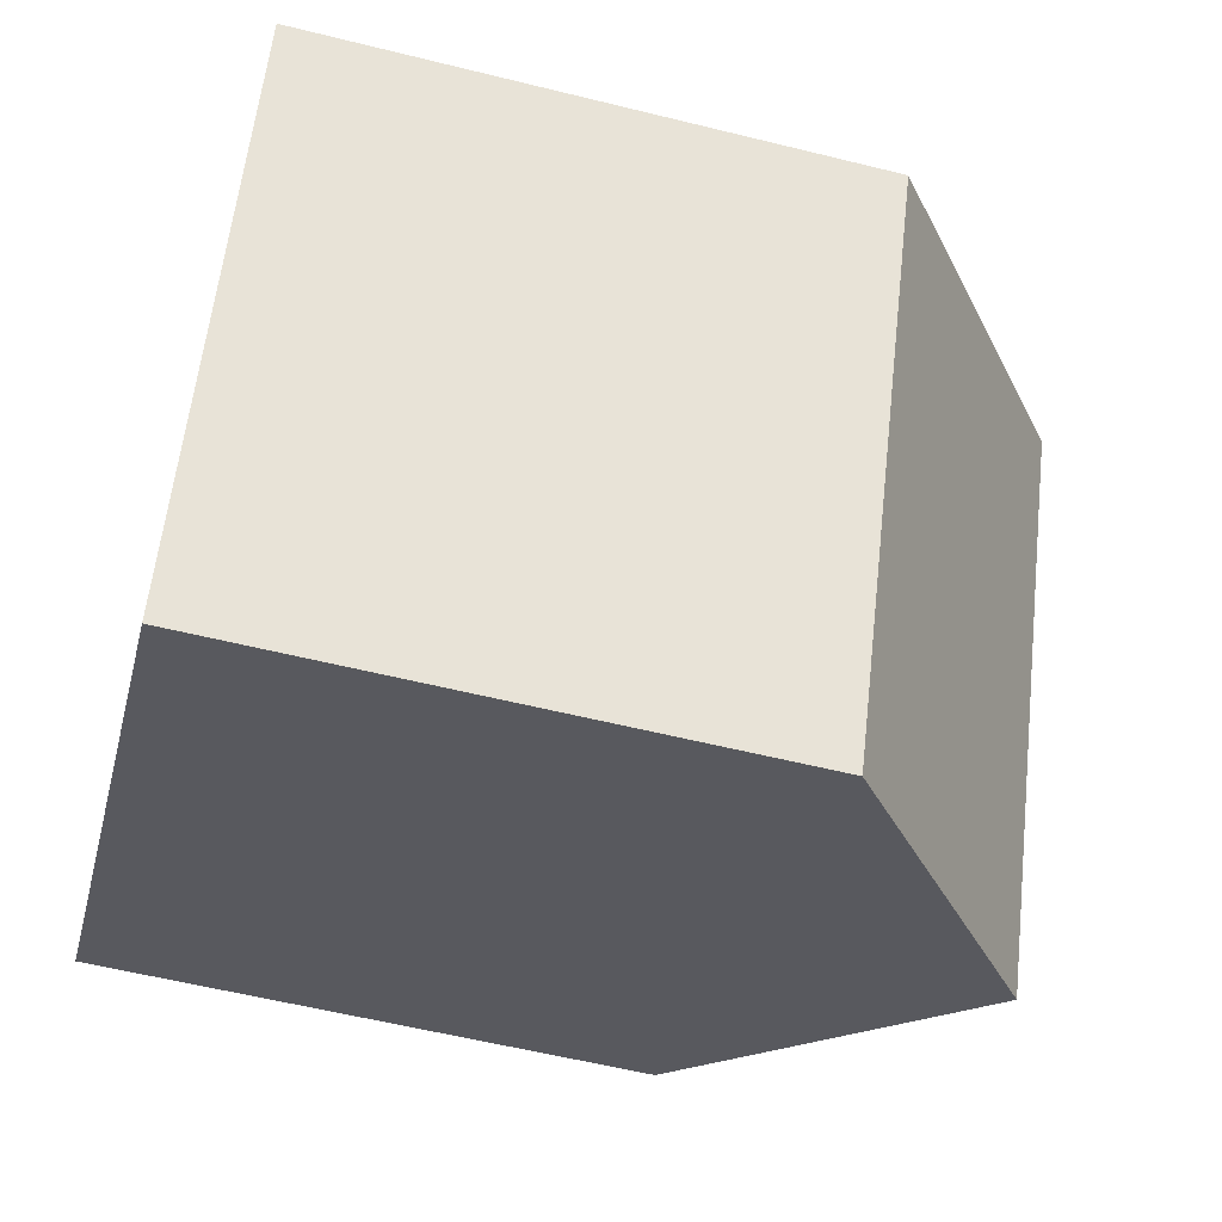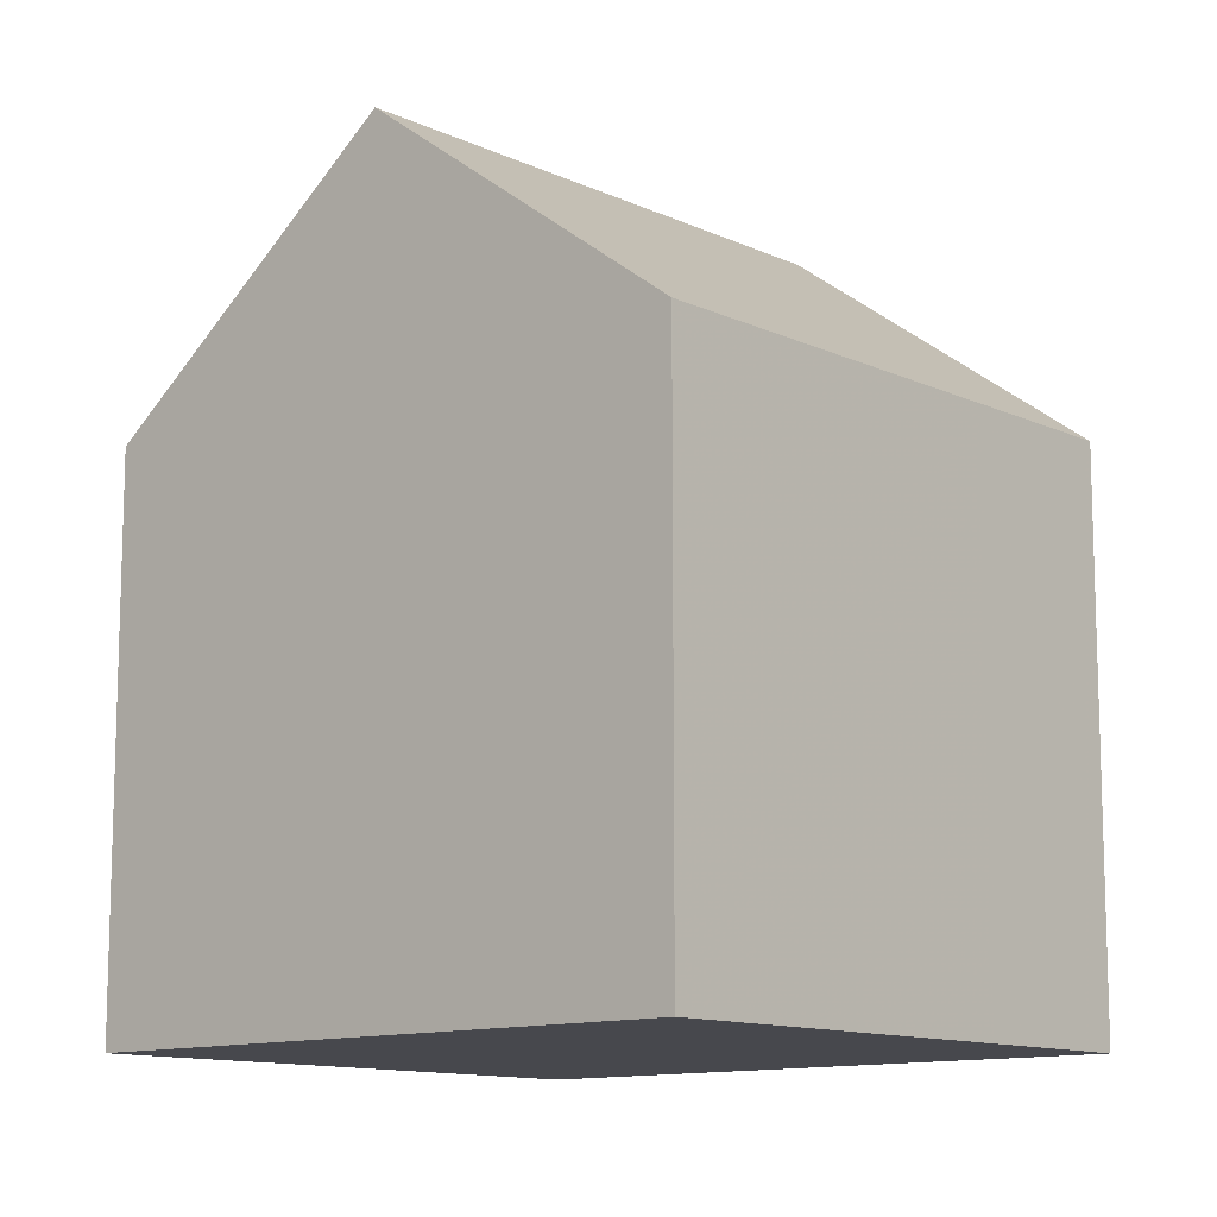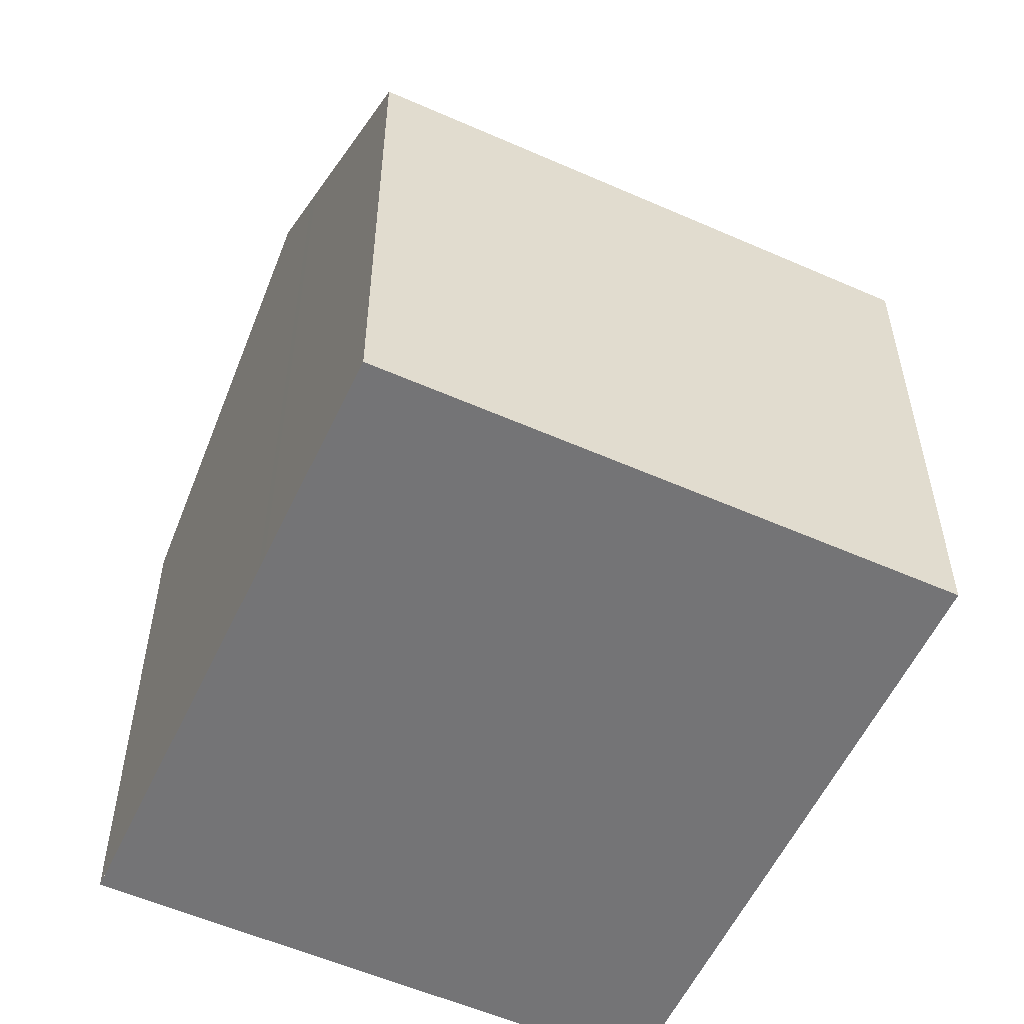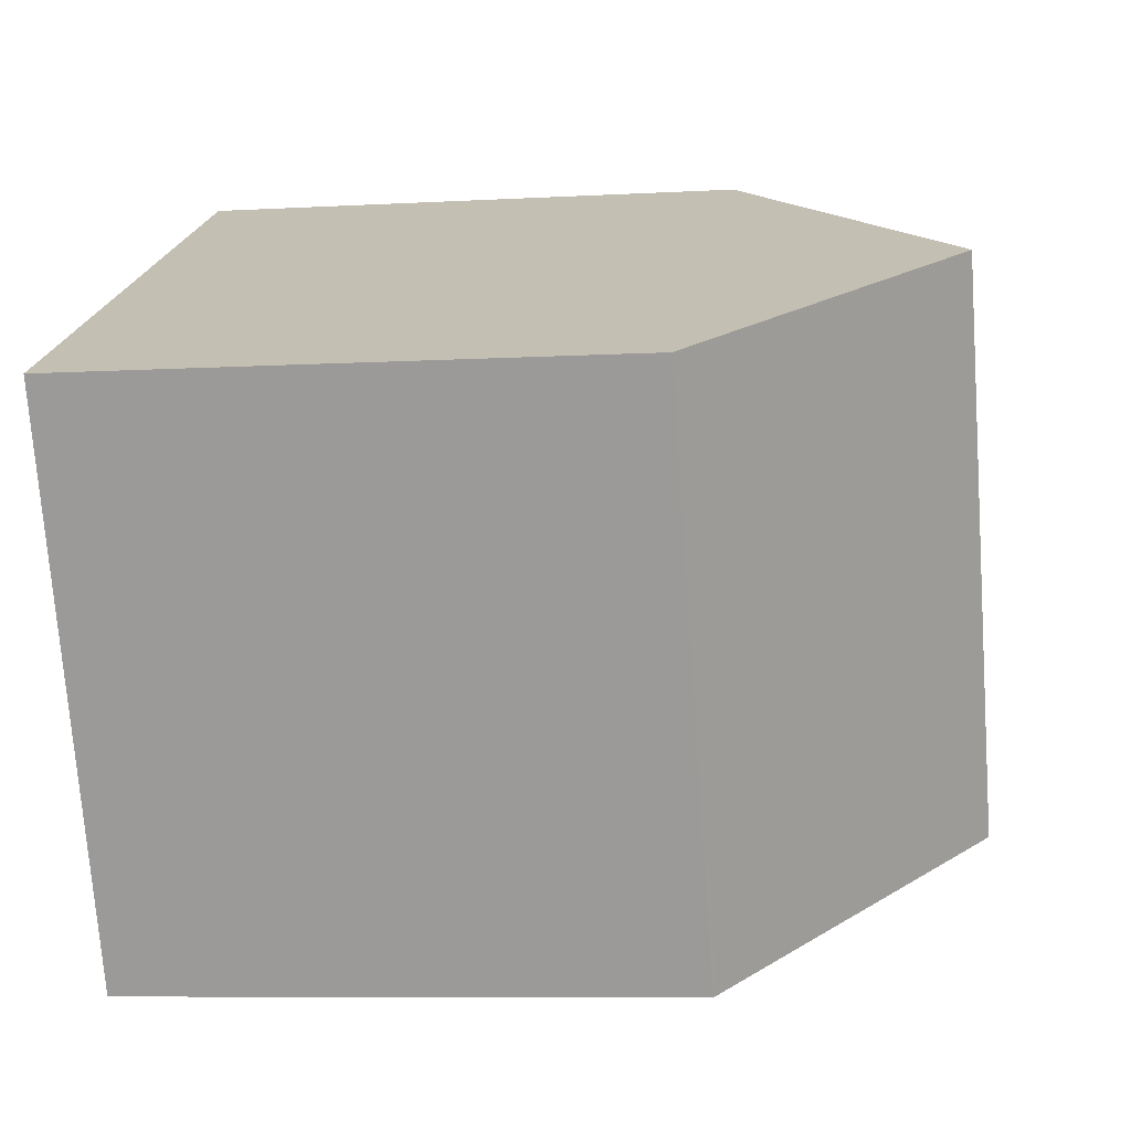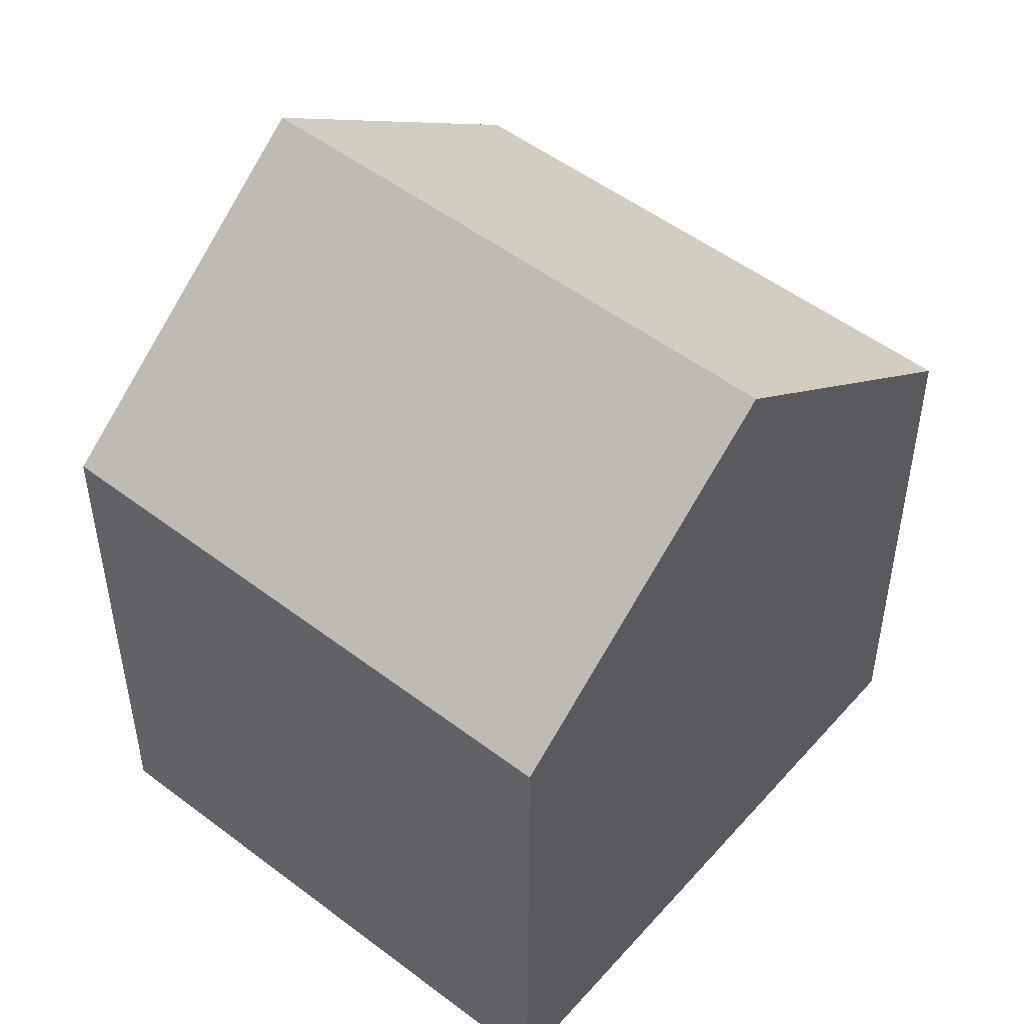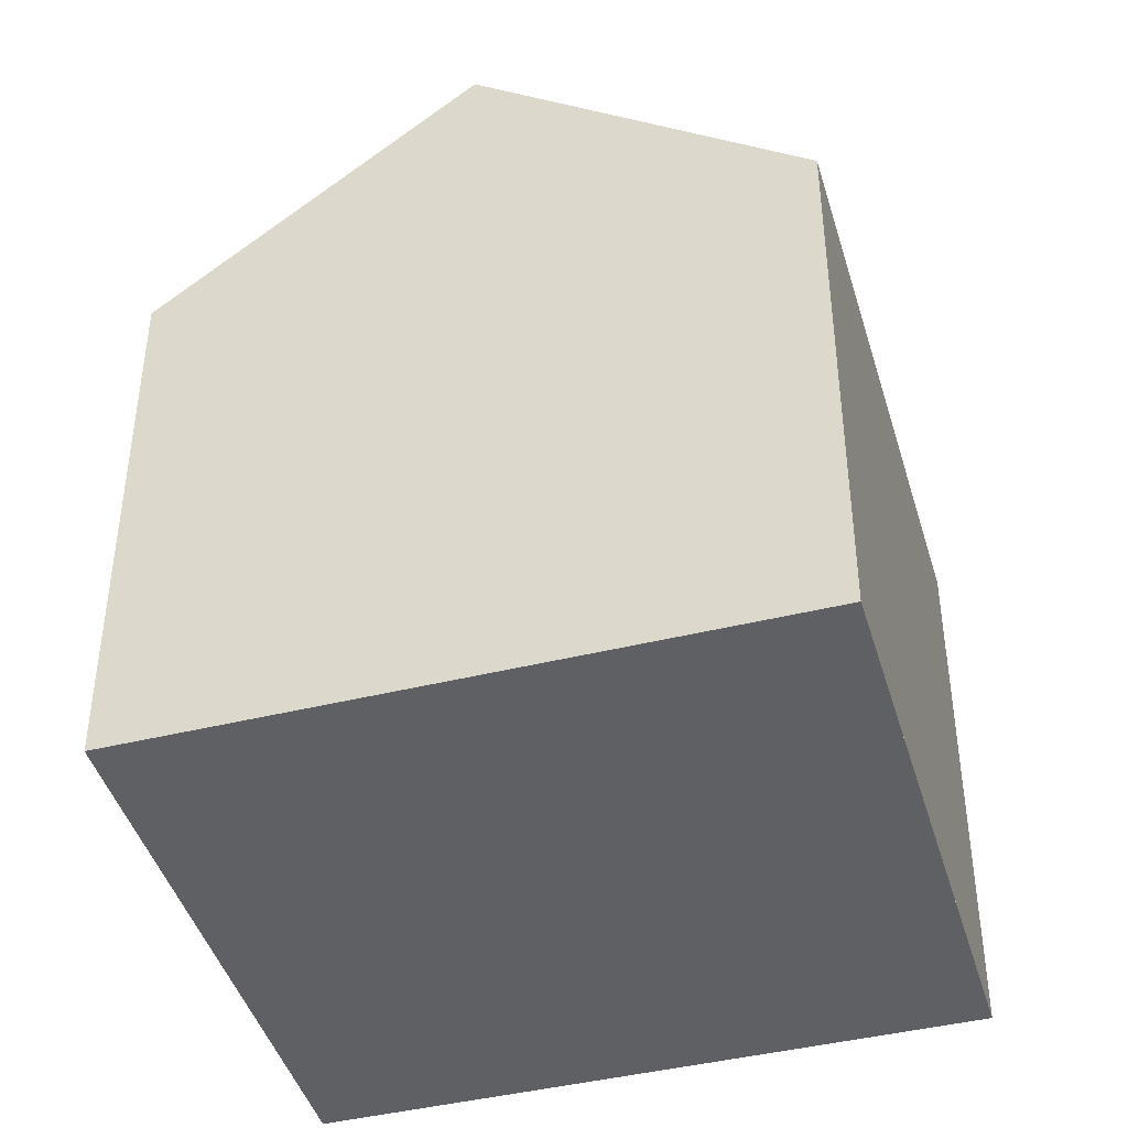
<metadata>
{"format":"obj","ext":"obj","renderer":"f3d","projection":"perspective","resolution":1024,"background":"white","views":[{"elev":-57.2,"azim":-104.5,"up":"+Y"},{"elev":-11.8,"azim":-111.5,"up":"+Z"},{"elev":-56.3,"azim":92.1,"up":"+Z"},{"elev":-7.9,"azim":-81.1,"up":"+Y"},{"elev":50.5,"azim":156.6,"up":"+Z"},{"elev":-43.8,"azim":-137.0,"up":"+Z"}]}
</metadata>
<code>
v -1783 -2230 5.68
v -1785 -2224 5.657
v -1779 -2221 5.618
v -1777 -2227 5.638
v -1780 -2228 8.152
v -1782 -2223 8.127
v -1782 -2223 8.127
v -1782 -2223 8.127
v -1780 -2228 8.152
v -1781 -2222 7.177
v -1779 -2228 7.197
v -1782 -2223 8.127
v -1785 -2224 5.657
v -1781 -2222 7.177
v -1779 -2221 5.618
v -1777 -2227 5.646
v -1779 -2221 5.62
v -1779 -2221 5.62
v -1783 -2230 5.703
v -1785 -2224 5.68
v -1785 -2224 5.68
v -1779 -2228 7.509
v -1782 -2222 7.483
v -1782 -2222 7.483
v -1780 -2227 8.145
v -1783 -2228 5.696
v -1780 -2227 8.145
v -1780 -2226 7.501
v -1779 -2226 7.191
v -1778 -2225 5.638
v -1778 -2225 5.632
v -1783 -2228 5.673
v -1780 -2226 7.392
v -1779 -2228 7.399
v -1781 -2222 7.378
v -1781 -2222 7.378
v -1783 -2228 5.673
v -1783 -2230 5.68
v -1783 -2230 0
v -1783 -2228 0
v -1785 -2224 5.68
v -1785 -2224 5.657
v -1785 -2224 0
v -1785 -2224 0
v -1779 -2221 5.618
v -1779 -2221 5.618
v -1779 -2221 0
v -1779 -2221 0
v -1777 -2227 5.646
v -1777 -2227 5.638
v -1777 -2227 0
v -1777 -2227 -8.882e-16
v -1783 -2230 5.703
v -1780 -2228 8.152
v -1780 -2228 0
v -1783 -2230 8.882e-16
v -1782 -2222 7.483
v -1782 -2223 8.127
v -1782 -2223 0
v -1782 -2222 -8.882e-16
v -1779 -2221 5.62
v -1781 -2222 7.177
v -1781 -2222 8.882e-16
v -1779 -2221 -8.882e-16
v -1779 -2228 7.399
v -1779 -2228 7.197
v -1779 -2228 0
v -1779 -2228 0
v -1785 -2224 5.657
v -1785 -2224 5.657
v -1785 -2224 8.882e-16
v -1785 -2224 0
v -1778 -2225 5.632
v -1779 -2221 5.618
v -1779 -2221 0
v -1778 -2225 -8.882e-16
v -1779 -2228 7.197
v -1777 -2227 5.646
v -1777 -2227 -8.882e-16
v -1779 -2228 0
v -1779 -2221 5.618
v -1779 -2221 5.62
v -1779 -2221 -8.882e-16
v -1779 -2221 0
v -1783 -2230 5.68
v -1783 -2230 5.703
v -1783 -2230 8.882e-16
v -1783 -2230 0
v -1782 -2223 8.127
v -1785 -2224 5.68
v -1785 -2224 0
v -1782 -2223 0
v -1780 -2228 8.152
v -1779 -2228 7.509
v -1779 -2228 -8.882e-16
v -1780 -2228 0
v -1781 -2222 7.378
v -1782 -2222 7.483
v -1782 -2222 -8.882e-16
v -1781 -2222 8.882e-16
v -1777 -2227 5.638
v -1778 -2225 5.632
v -1778 -2225 -8.882e-16
v -1777 -2227 0
v -1785 -2224 5.657
v -1783 -2228 5.673
v -1783 -2228 0
v -1785 -2224 8.882e-16
v -1779 -2228 7.509
v -1779 -2228 7.399
v -1779 -2228 0
v -1779 -2228 -8.882e-16
v -1781 -2222 7.177
v -1781 -2222 7.378
v -1781 -2222 8.882e-16
v -1781 -2222 8.882e-16
v -1783 -2230 0
v -1785 -2224 0
v -1779 -2221 0
v -1777 -2227 0
f 27 5 19 26
f 34 22 28 33
f 31 4 16 30
f 21 6 7 20
f 36 23 24 35
f 18 3 15 17
f 30 16 11 29
f 17 14 10 18
f 26 19 1 32
f 20 13 2 21
f 28 22 9 25
f 23 12 8 24
f 26 20 7 27
f 33 28 23 36
f 30 17 15 31
f 29 14 17 30
f 32 13 20 26
f 25 12 23 28
f 33 29 11 34
f 35 10 14 36
f 36 14 29 33
f 38 39 40 37
f 42 43 44 41
f 46 47 48 45
f 50 51 52 49
f 54 55 56 53
f 58 59 60 57
f 62 63 64 61
f 66 67 68 65
f 70 71 72 69
f 74 75 76 73
f 78 79 80 77
f 82 83 84 81
f 86 87 88 85
f 90 91 92 89
f 94 95 96 93
f 98 99 100 97
f 102 103 104 101
f 106 107 108 105
f 110 111 112 109
f 114 115 116 113
f 118 119 120 117

</code>
